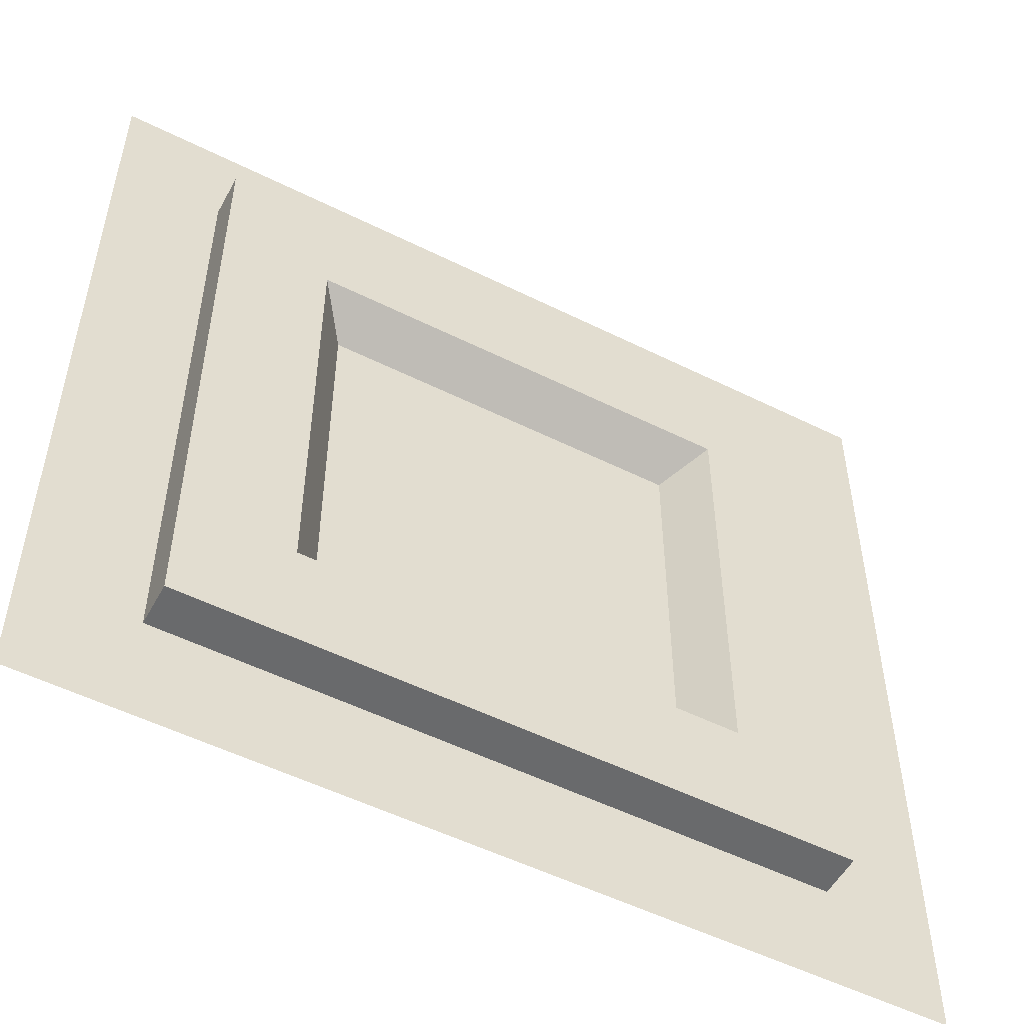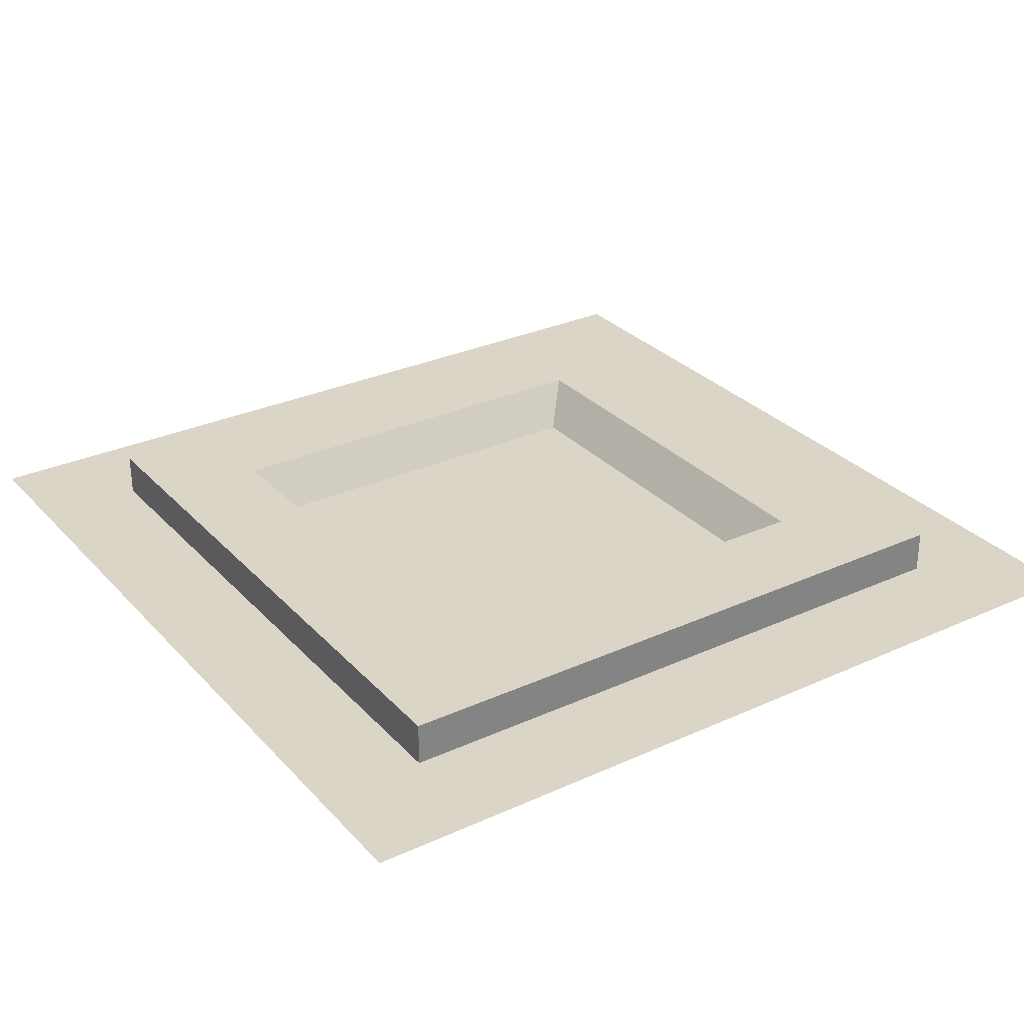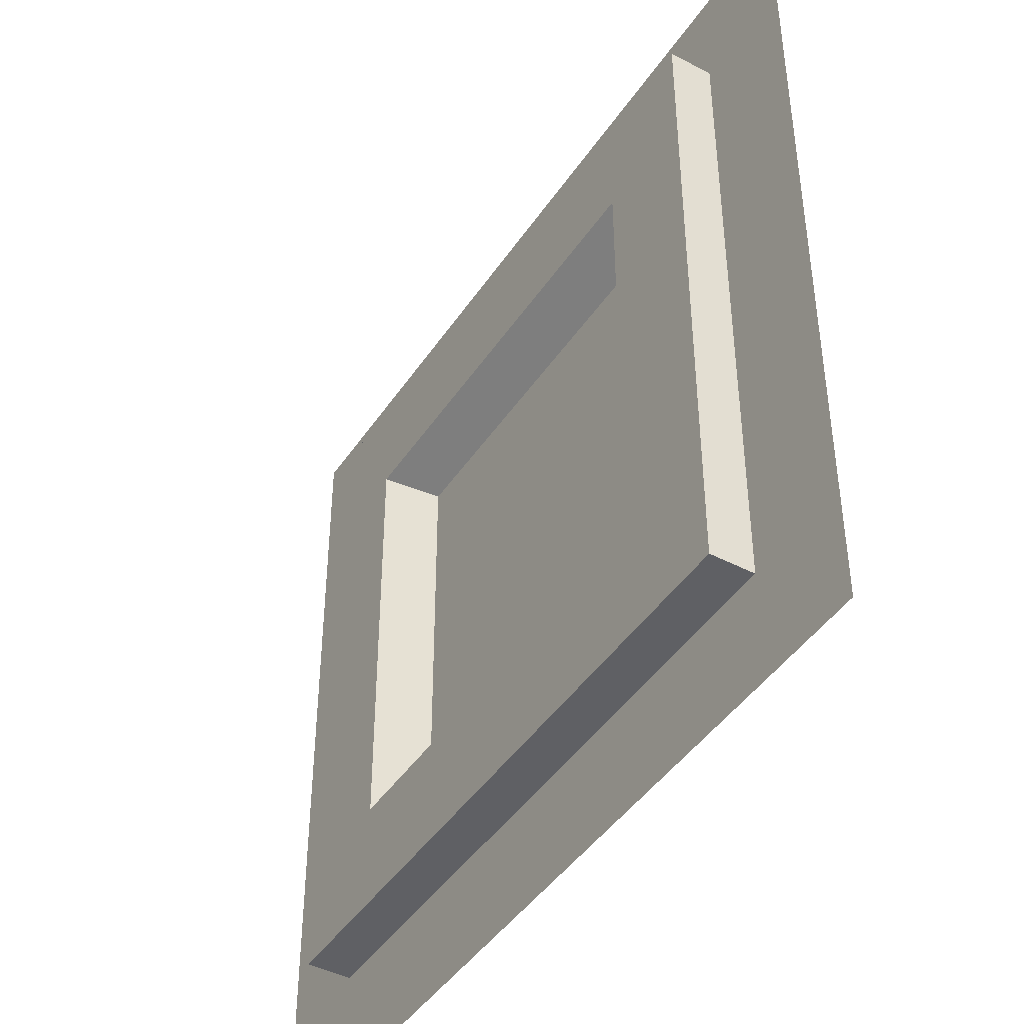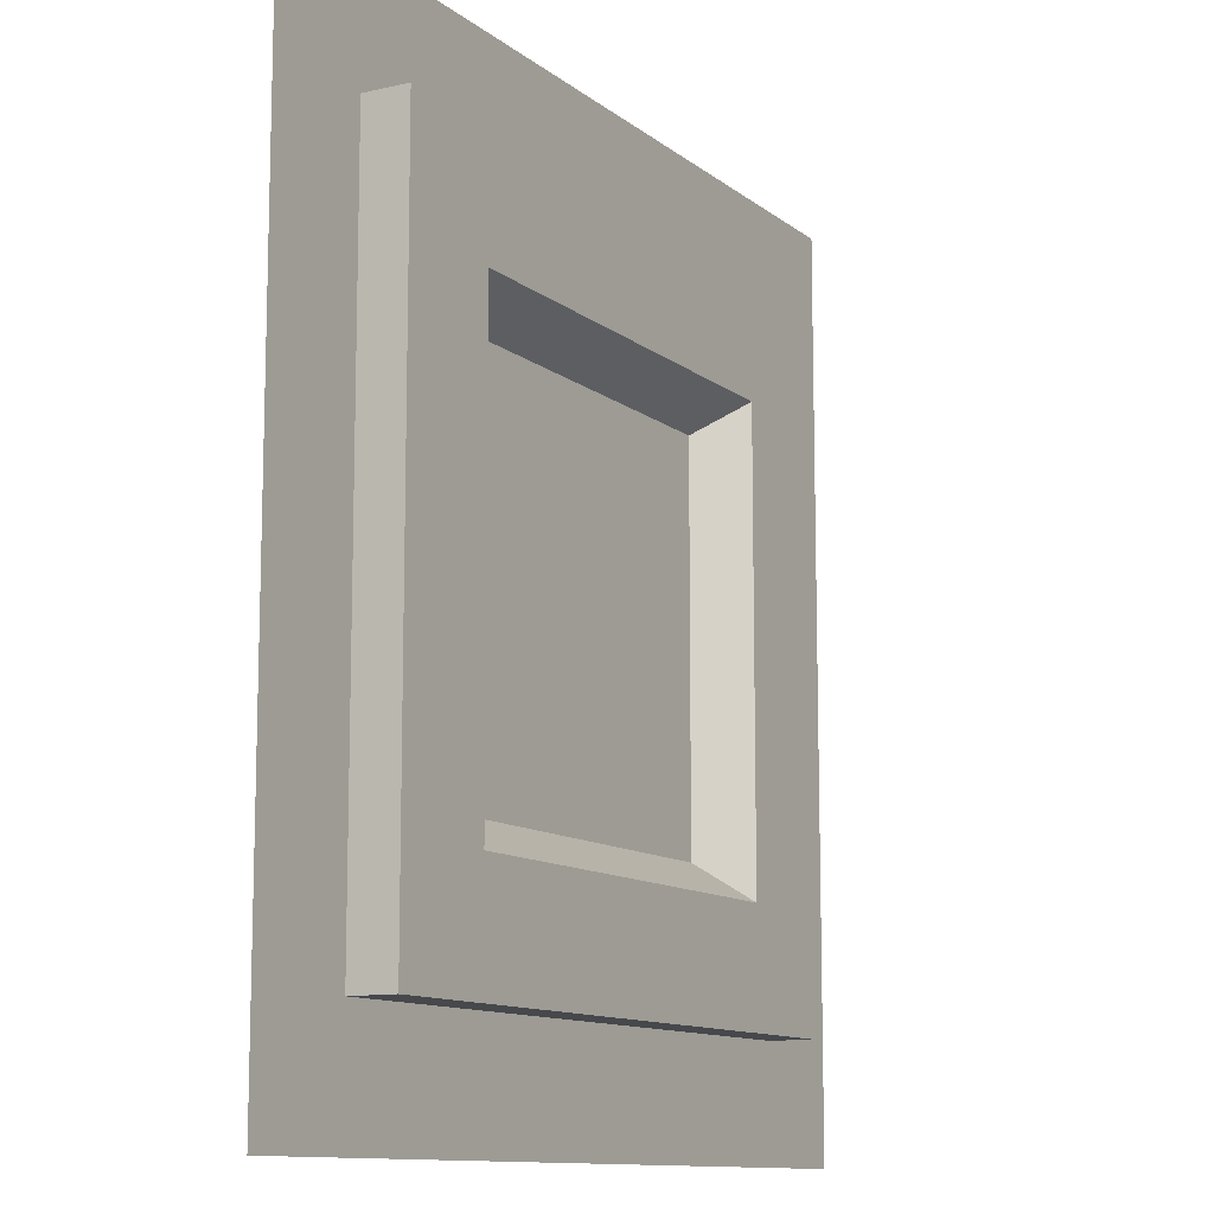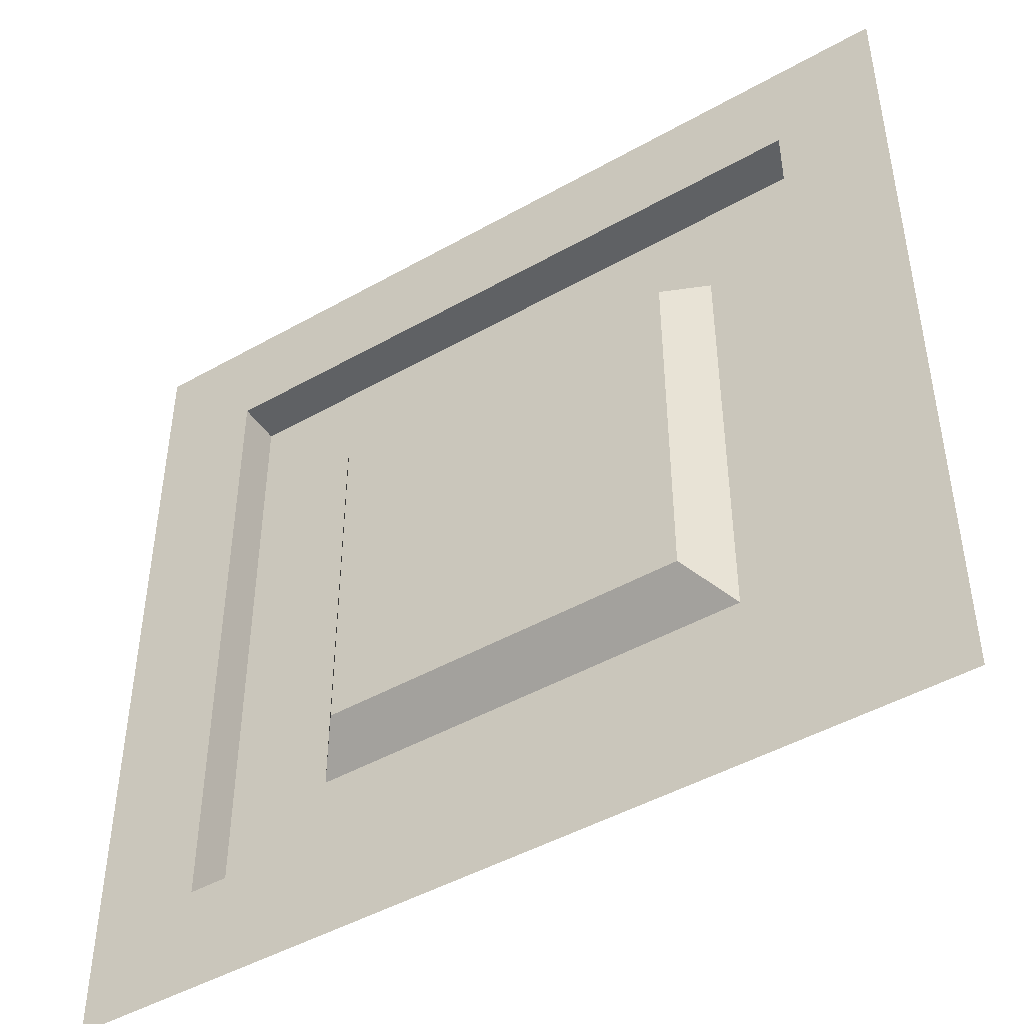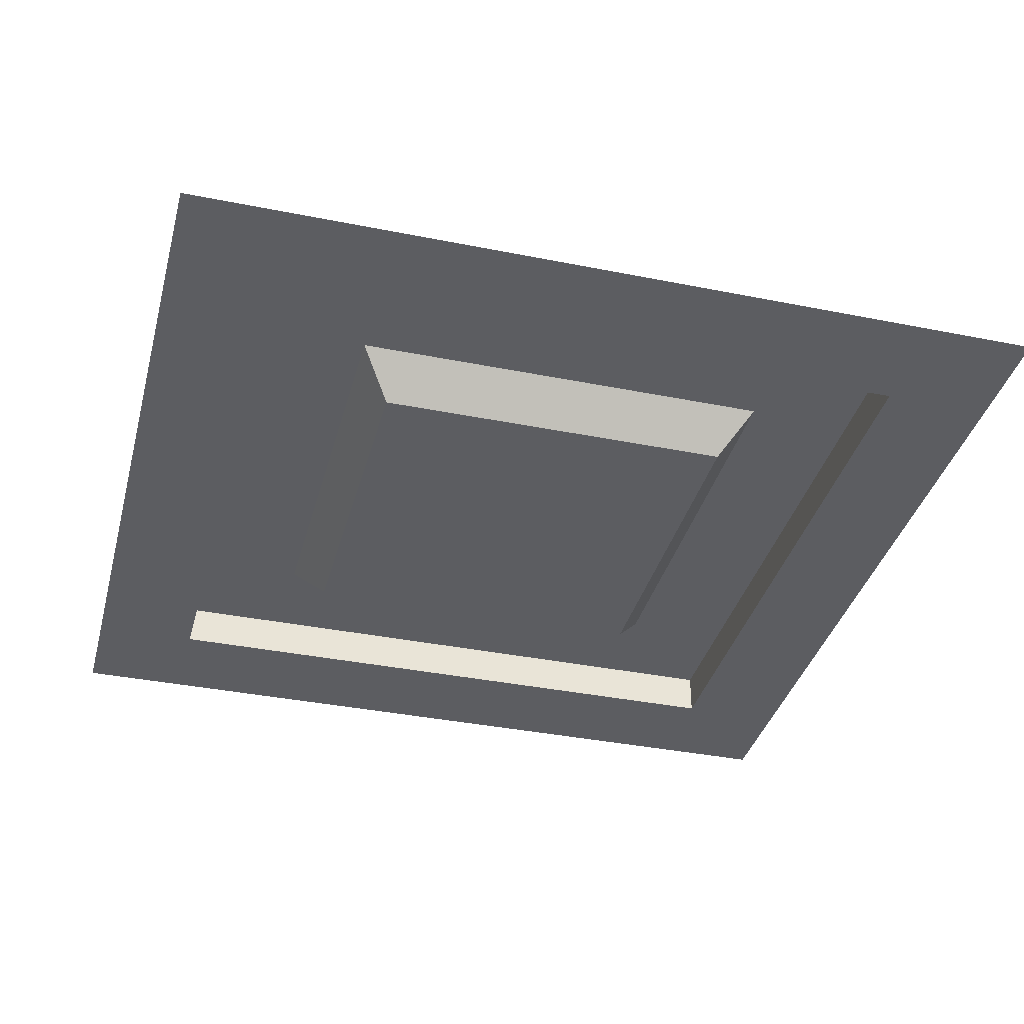
<metadata>
{"format":"obj","ext":"obj","renderer":"f3d","projection":"perspective","resolution":1024,"background":"white","views":[{"elev":-52.9,"azim":151.9,"up":"+Z"},{"elev":29.6,"azim":56.2,"up":"+Y"},{"elev":-44.2,"azim":-121.5,"up":"+Z"},{"elev":-11.3,"azim":119.4,"up":"+Z"},{"elev":-46.6,"azim":32.8,"up":"+Z"},{"elev":-36.7,"azim":-104.6,"up":"+Y"}]}
</metadata>
<code>
g default
v 4 0 4
v 0 0 4
v 0 0 0
v 4 0 0
v 1 0 0
v 1 0 4
v 3 0 4
v 3 0 0
v 0 0 3
v 1.161 0 2.85
v 2.839 0 2.85
v 4 0 3
v 4 0 1
v 2.839 0 1.15
v 1.161 0 1.15
v 0 0 1
v 0 0 3.5
v 1 0 3.5
v 3 0 3.5
v 4 0 3.5
v 0.5 0 0
v 0.5 0 1
v 0.5 0 3
v 0.5 0 3.5
v 0.5 0 4
v 3.5 0 4
v 3.5 0 3.5
v 3.5 0 3
v 3.5 0 1
v 3.5 0 0
v 4 0 0.5
v 3.5 0 0.5
v 3 0 0.5
v 1 0 0.5
v 0.5 0 0.5
v 0 0 0.5
v 1 0.2 3.5
v 1 0.2 3
v 3 0.2 3.5
v 3 0.2 3
v 0.5 0.2 1
v 1 0.2 1
v 0.5 0.2 3
v 0.5 0.2 3.5
v 3.5 0.2 3.5
v 3.5 0.2 3
v 3.5 0.2 1
v 3 0.2 1
v 3.5 0.2 0.5
v 3 0.2 0.5
v 1 0.2 0.5
v 0.5 0.2 0.5
g Server_room_roof_tile1
f 26 27 20 1
f 17 24 25 2
f 19 7 6 18
f 3 21 35 36
f 5 8 33 34
f 31 32 30 4
f 23 9 16 22
f 11 10 15 14
f 13 12 28 29
f 9 23 24 17
f 38 40 39 37
f 20 27 28 12
f 34 35 21 5
f 42 38 43 41
f 44 43 38 37
f 25 24 18 6
f 7 19 27 26
f 46 45 39 40
f 46 40 48 47
f 30 32 33 8
f 13 29 32 31
f 50 49 47 48
f 50 48 42 51
f 41 52 51 42
f 36 35 22 16
f 38 10 11 40
f 37 39 19 18
f 42 15 10 38
f 41 43 23 22
f 24 23 43 44
f 18 24 44 37
f 28 27 45 46
f 27 19 39 45
f 40 11 14 48
f 46 47 29 28
f 33 32 49 50
f 32 29 47 49
f 48 14 15 42
f 50 51 34 33
f 22 35 52 41
f 35 34 51 52

</code>
